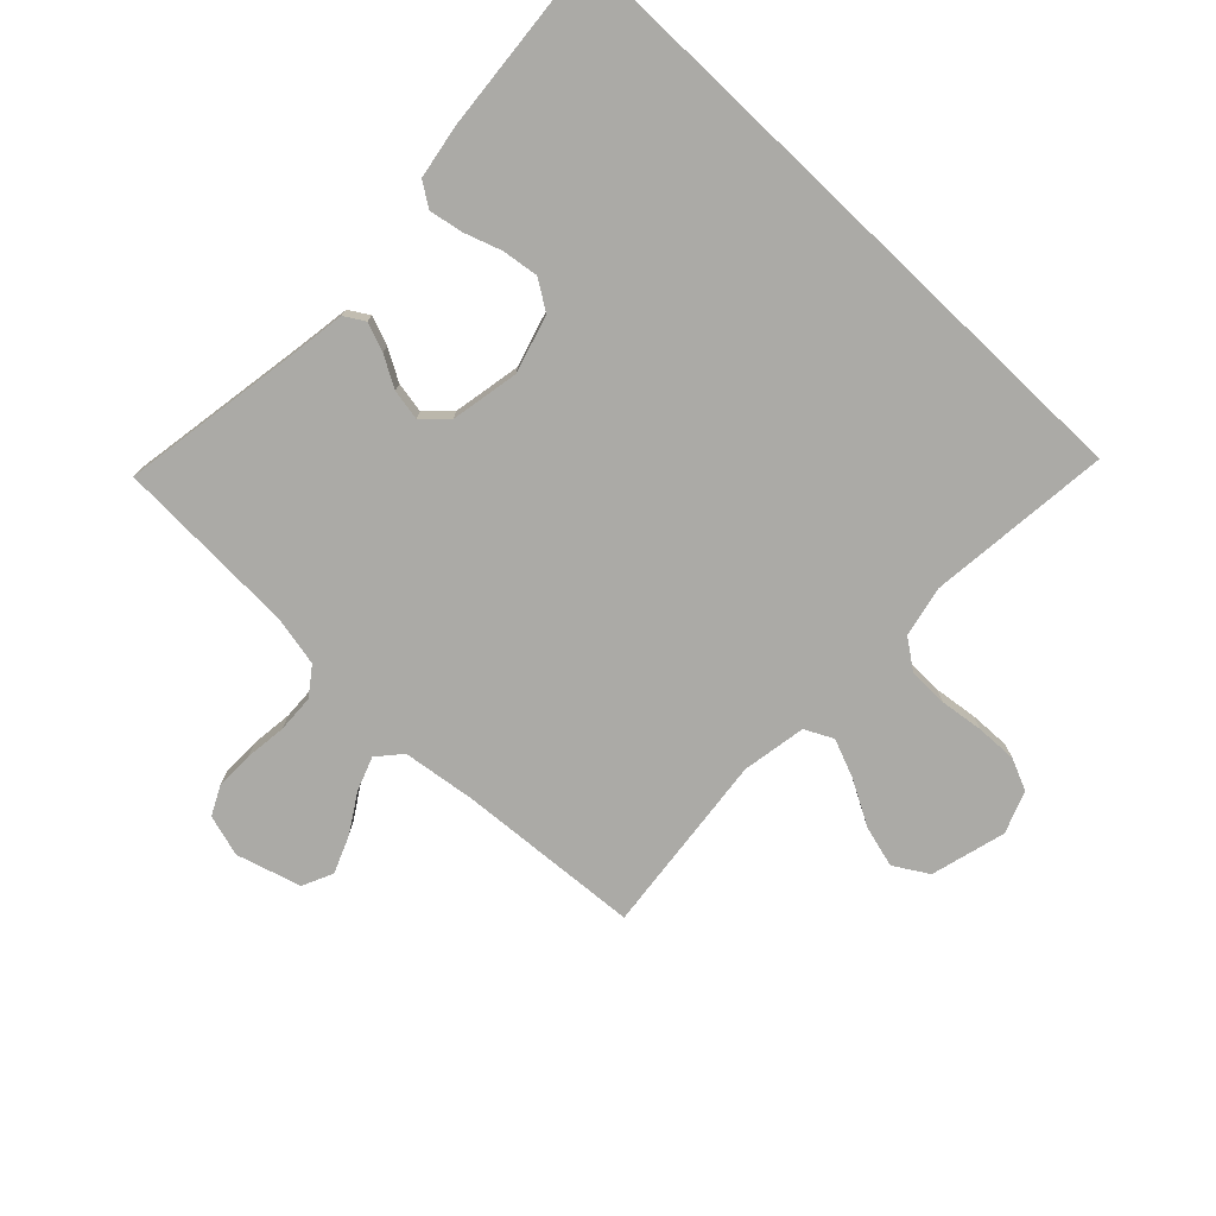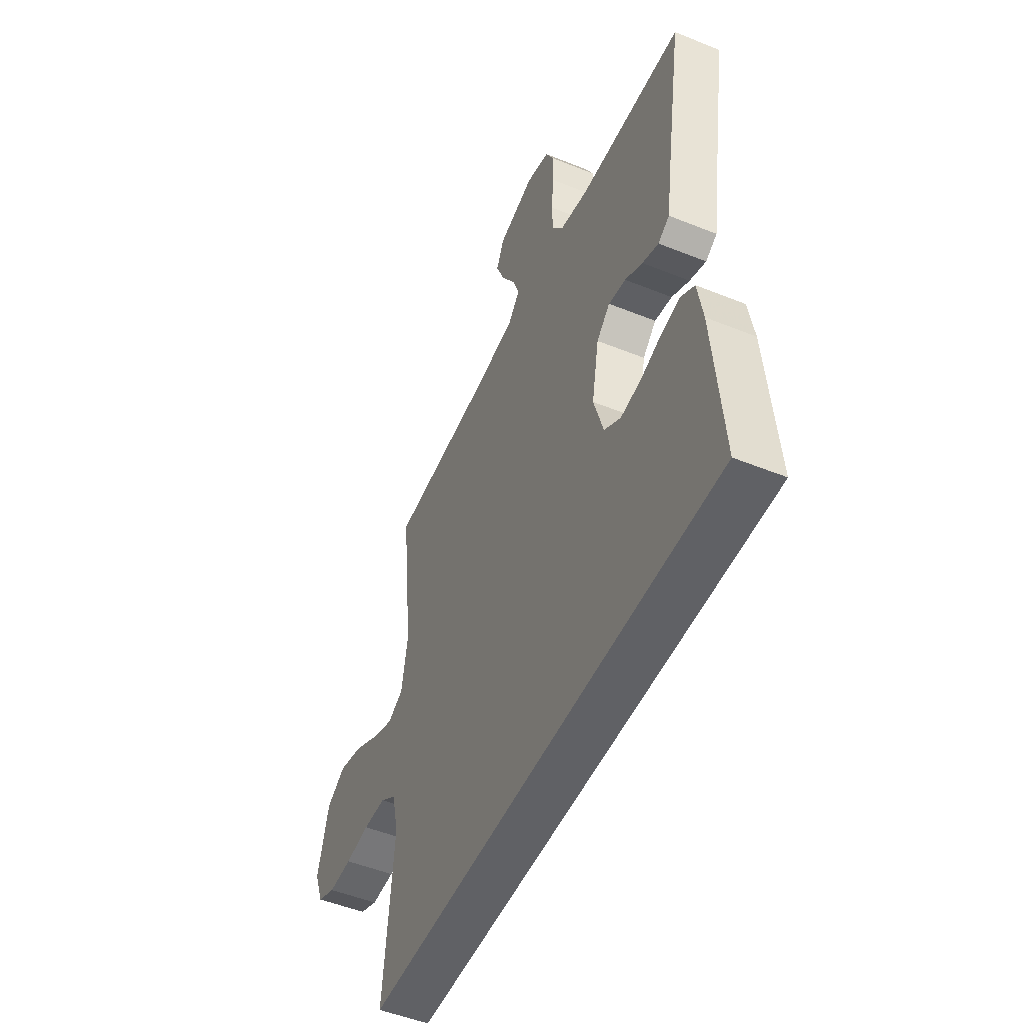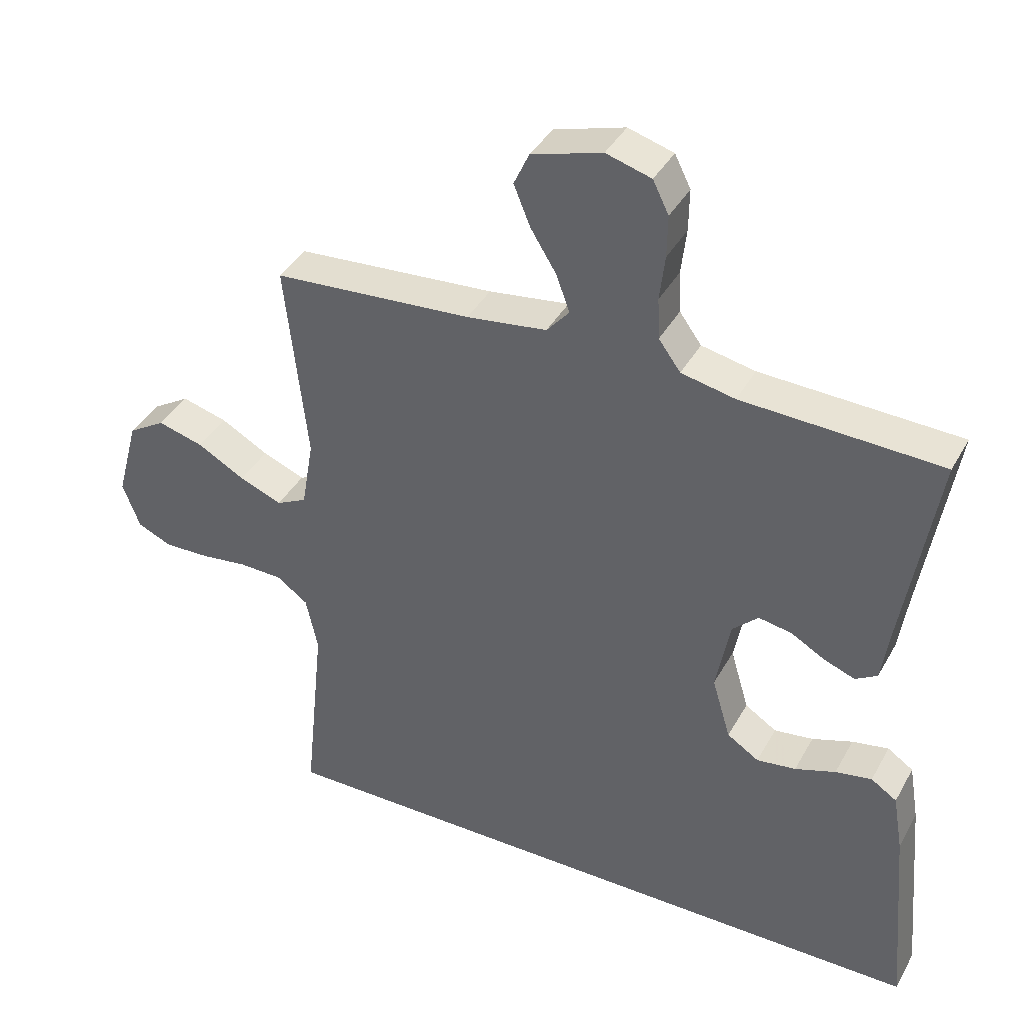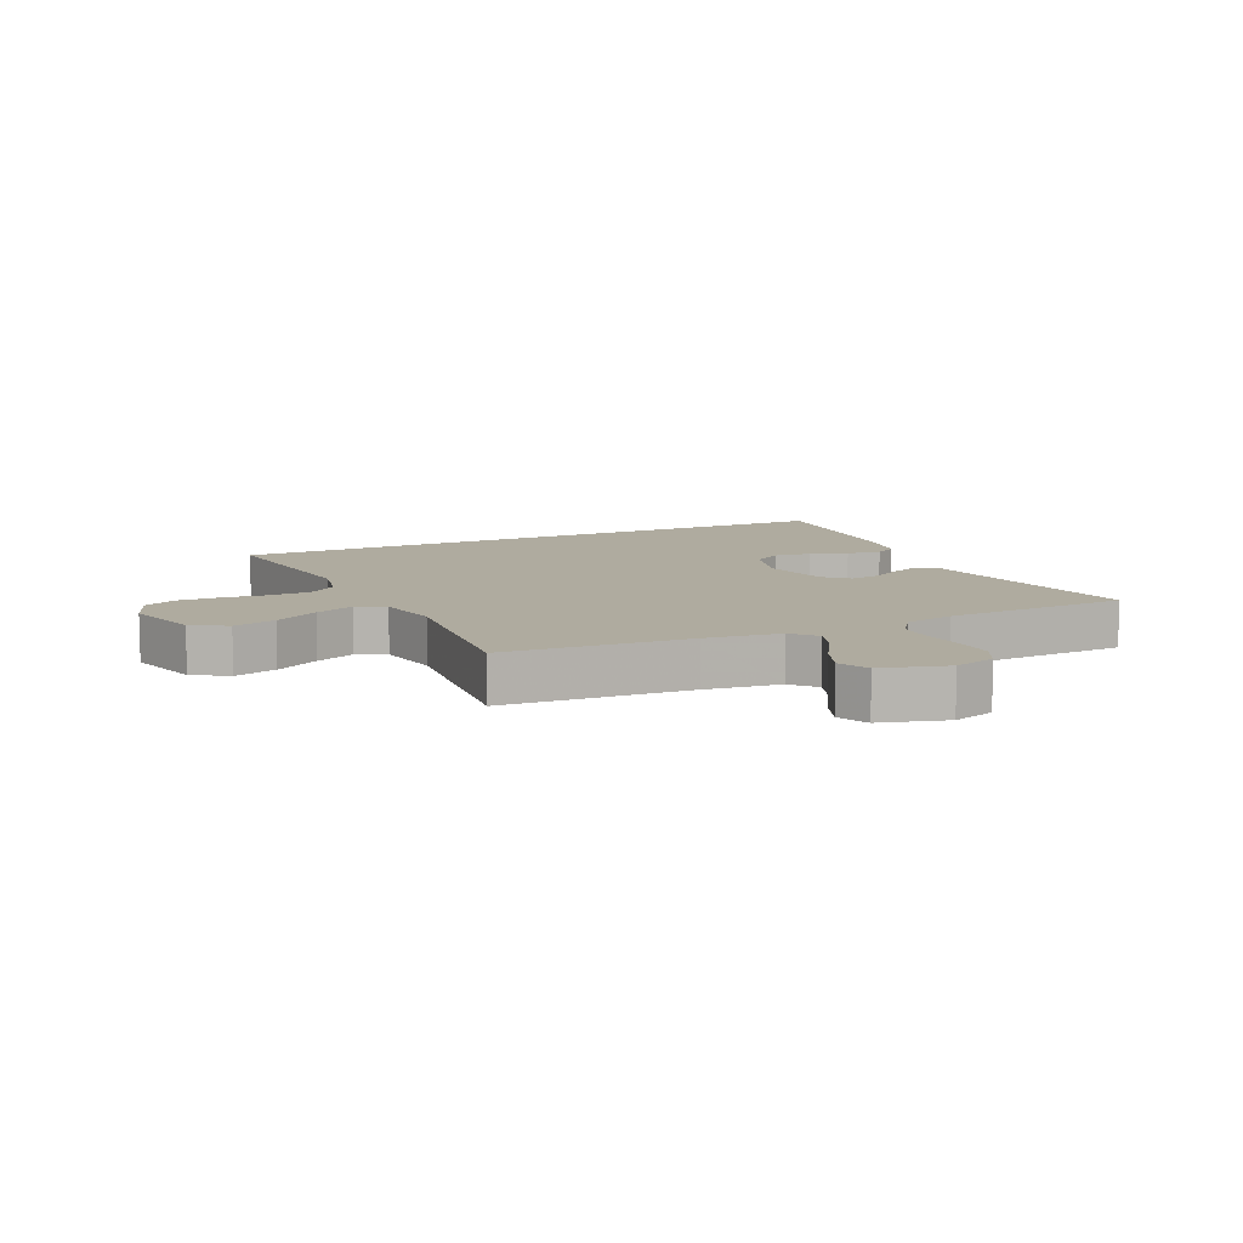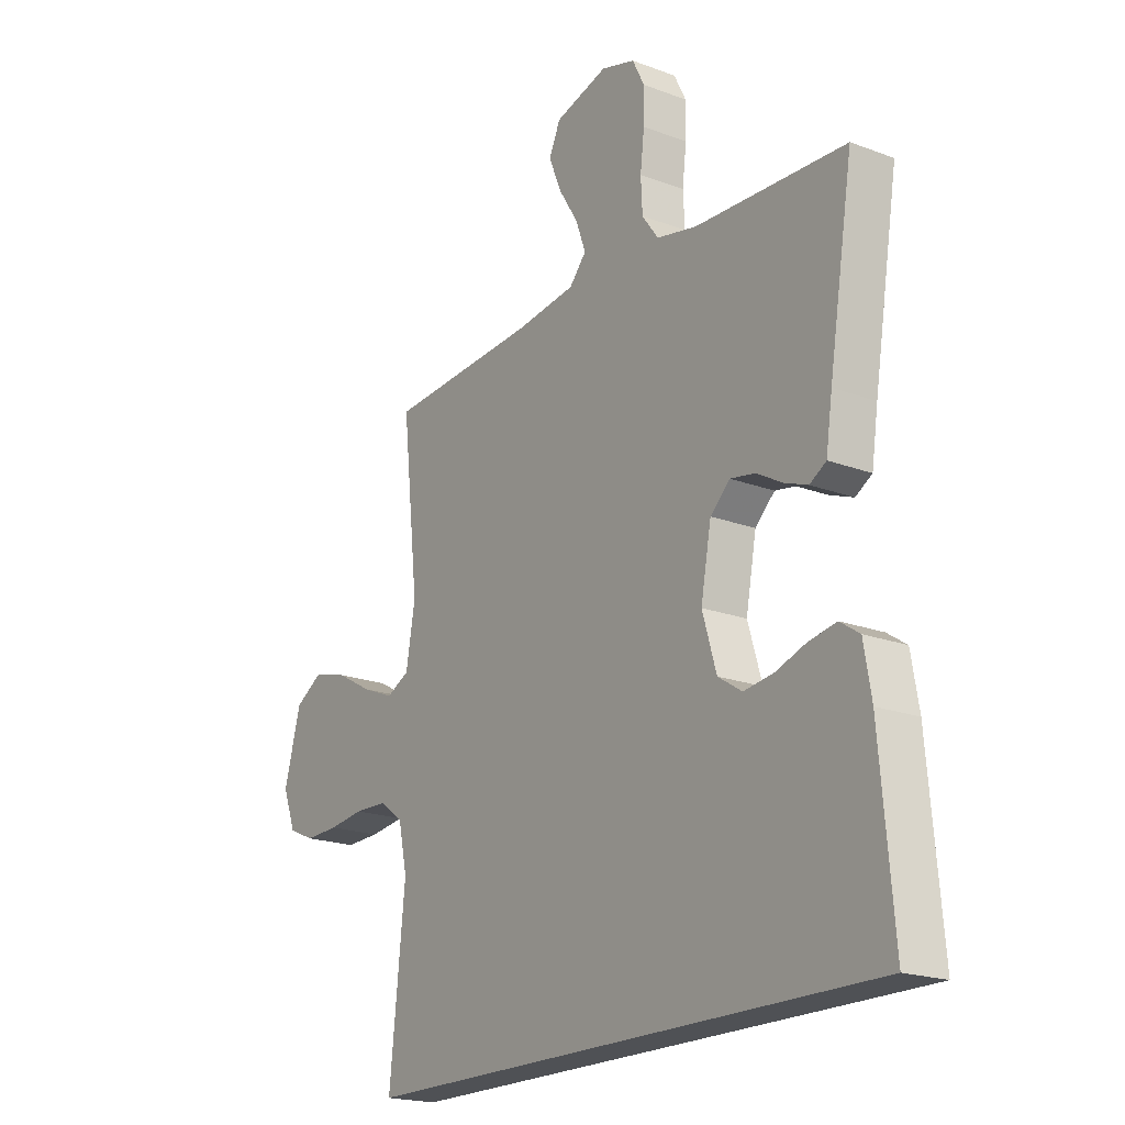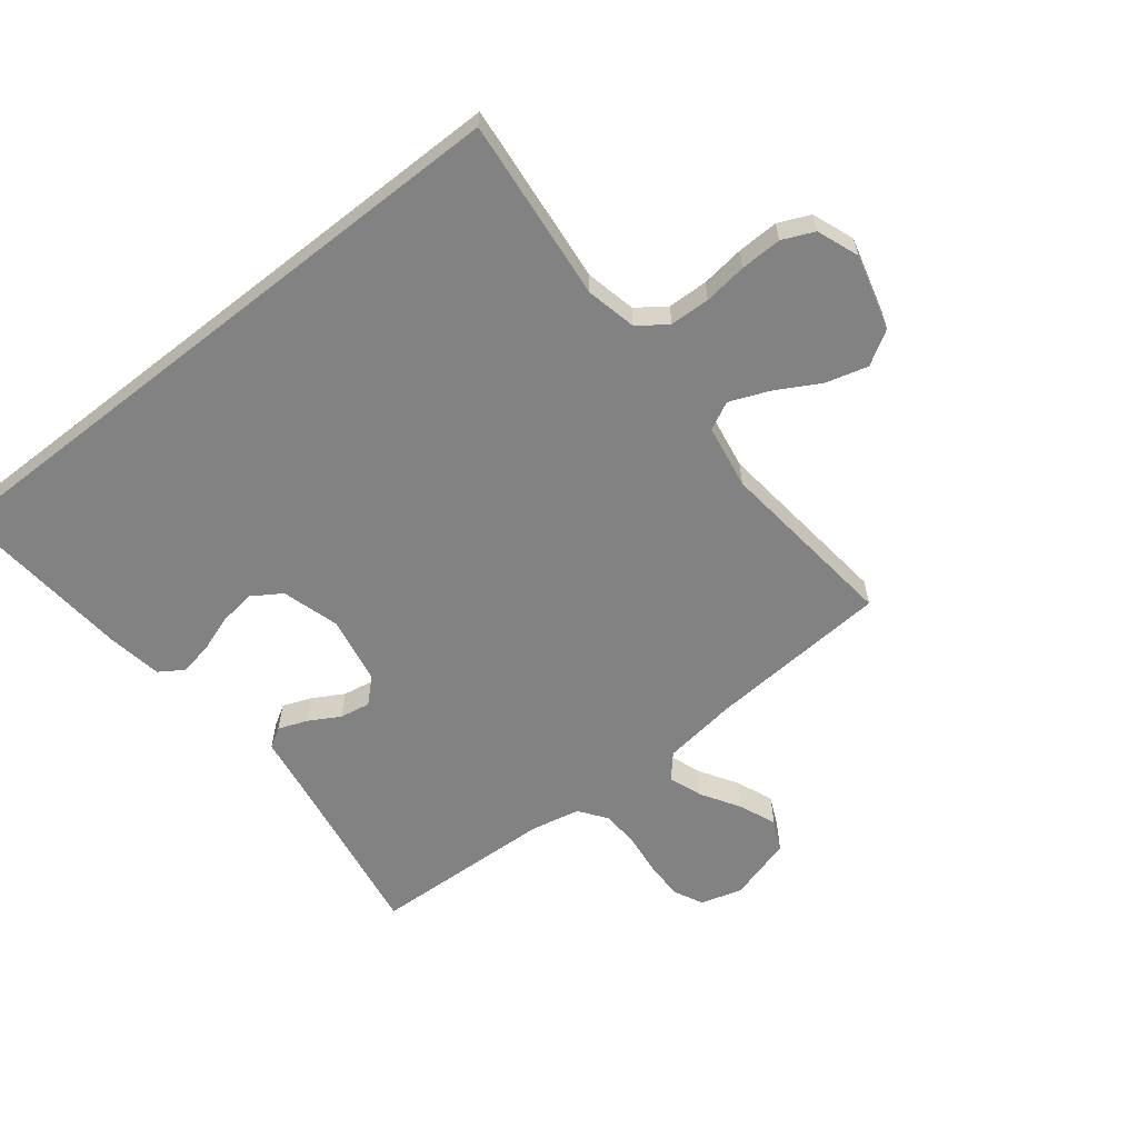
<metadata>
{"format":"obj","ext":"obj","renderer":"f3d","projection":"perspective","resolution":1024,"background":"white","views":[{"elev":-75.8,"azim":136.3,"up":"+Y"},{"elev":-50.3,"azim":66.1,"up":"+Z"},{"elev":39.2,"azim":26.5,"up":"+Z"},{"elev":9.6,"azim":-25.5,"up":"+Y"},{"elev":-19.8,"azim":55.2,"up":"+Z"},{"elev":-60.7,"azim":-141.8,"up":"+Y"}]}
</metadata>
<code>
v -0.5 0.07 0.5
v -0.2 0.07 0.521
v -0.079 0.07 0.537
v -0.045 0.07 0.576
v -0.065 0.07 0.631
v -0.104 0.07 0.694
v -0.129 0.07 0.755
v -0.106 0.07 0.805
v 0 0.07 0.836
v 0.068 0.07 0.816
v 0.092 0.07 0.768
v 0.091 0.07 0.705
v 0.083 0.07 0.637
v 0.086 0.07 0.575
v 0.119 0.07 0.53
v 0.2 0.07 0.513
v 0.5 0.07 0.5
v 0.451 0.07 0.2
v 0.438 0.07 0.113
v 0.405 0.07 0.093
v 0.358 0.07 0.111
v 0.307 0.07 0.14
v 0.257 0.07 0.149
v 0.218 0.07 0.112
v 0.197 0.07 0
v 0.225 0.07 -0.094
v 0.273 0.07 -0.125
v 0.332 0.07 -0.117
v 0.393 0.07 -0.096
v 0.448 0.07 -0.086
v 0.487 0.07 -0.112
v 0.502 0.07 -0.2
v 0.528 0.07 -0.5
v -0.508 0.07 -0.5
v -0.477 0.07 -0.2
v -0.495 0.07 -0.117
v -0.542 0.07 -0.083
v -0.608 0.07 -0.081
v -0.679 0.07 -0.09
v -0.747 0.07 -0.092
v -0.799 0.07 -0.069
v -0.825 0.07 0
v -0.792 0.07 0.123
v -0.736 0.07 0.157
v -0.667 0.07 0.138
v -0.595 0.07 0.098
v -0.531 0.07 0.072
v -0.485 0.07 0.095
v -0.467 0.07 0.2
v -0.5 0 0.5
v -0.2 0 0.521
v -0.079 0 0.537
v -0.045 0 0.576
v -0.065 0 0.631
v -0.104 0 0.694
v -0.129 0 0.755
v -0.106 0 0.805
v 0 0 0.836
v 0.068 0 0.816
v 0.092 0 0.768
v 0.091 0 0.705
v 0.083 0 0.637
v 0.086 0 0.575
v 0.119 0 0.53
v 0.2 0 0.513
v 0.5 0 0.5
v 0.451 0 0.2
v 0.438 0 0.113
v 0.405 0 0.093
v 0.358 0 0.111
v 0.307 0 0.14
v 0.257 0 0.149
v 0.218 0 0.112
v 0.197 0 0
v 0.225 0 -0.094
v 0.273 0 -0.125
v 0.332 0 -0.117
v 0.393 0 -0.096
v 0.448 0 -0.086
v 0.487 0 -0.112
v 0.502 0 -0.2
v 0.528 0 -0.5
v -0.508 0 -0.5
v -0.477 0 -0.2
v -0.495 0 -0.117
v -0.542 0 -0.083
v -0.608 0 -0.081
v -0.679 0 -0.09
v -0.747 0 -0.092
v -0.799 0 -0.069
v -0.825 0 0
v -0.792 0 0.123
v -0.736 0 0.157
v -0.667 0 0.138
v -0.595 0 0.098
v -0.531 0 0.072
v -0.485 0 0.095
v -0.467 0 0.2
f 43 44 45 46
f 43 46 47
f 42 43 47
f 41 42 47
f 38 39 40 41
f 37 38 41 47
f 36 37 47 48
f 32 33 34 35
f 28 29 30 31
f 27 28 31 32
f 19 20 21 22
f 18 19 22
f 16 17 18 22
f 15 16 22 23
f 14 15 23 24
f 10 11 12 13
f 10 13 14
f 9 10 14
f 5 6 7 8
f 4 5 8 9
f 49 1 2
f 49 2 3
f 48 49 3
f 36 48 3
f 27 32 35 36
f 26 27 36
f 25 26 36 3
f 24 25 3 4
f 4 9 14 24
f 95 94 93 92
f 96 95 92
f 96 92 91
f 96 91 90
f 90 89 88 87
f 96 90 87 86
f 97 96 86 85
f 84 83 82 81
f 80 79 78 77
f 81 80 77 76
f 71 70 69 68
f 71 68 67
f 71 67 66 65
f 72 71 65 64
f 73 72 64 63
f 62 61 60 59
f 63 62 59
f 63 59 58
f 57 56 55 54
f 58 57 54 53
f 51 50 98
f 52 51 98
f 52 98 97
f 52 97 85
f 85 84 81 76
f 85 76 75
f 52 85 75 74
f 53 52 74 73
f 73 63 58 53
f 1 50 51 2
f 2 51 52 3
f 3 52 53 4
f 4 53 54 5
f 5 54 55 6
f 6 55 56 7
f 7 56 57 8
f 8 57 58 9
f 9 58 59 10
f 10 59 60 11
f 11 60 61 12
f 12 61 62 13
f 13 62 63 14
f 14 63 64 15
f 15 64 65 16
f 16 65 66 17
f 17 66 67 18
f 18 67 68 19
f 19 68 69 20
f 20 69 70 21
f 21 70 71 22
f 22 71 72 23
f 23 72 73 24
f 24 73 74 25
f 25 74 75 26
f 26 75 76 27
f 27 76 77 28
f 28 77 78 29
f 29 78 79 30
f 30 79 80 31
f 31 80 81 32
f 32 81 82 33
f 33 82 83 34
f 34 83 84 35
f 35 84 85 36
f 36 85 86 37
f 37 86 87 38
f 38 87 88 39
f 39 88 89 40
f 40 89 90 41
f 41 90 91 42
f 42 91 92 43
f 43 92 93 44
f 44 93 94 45
f 45 94 95 46
f 46 95 96 47
f 47 96 97 48
f 48 97 98 49
f 49 98 50 1

</code>
